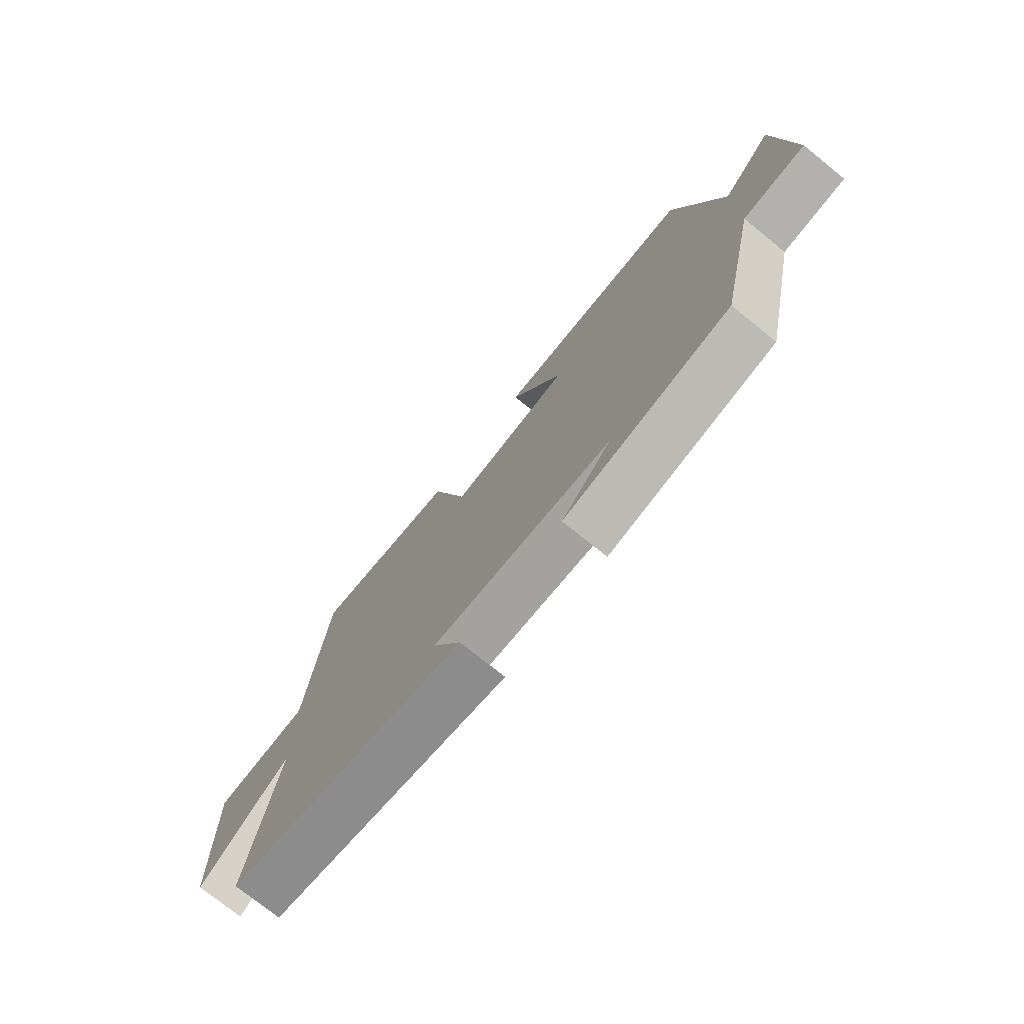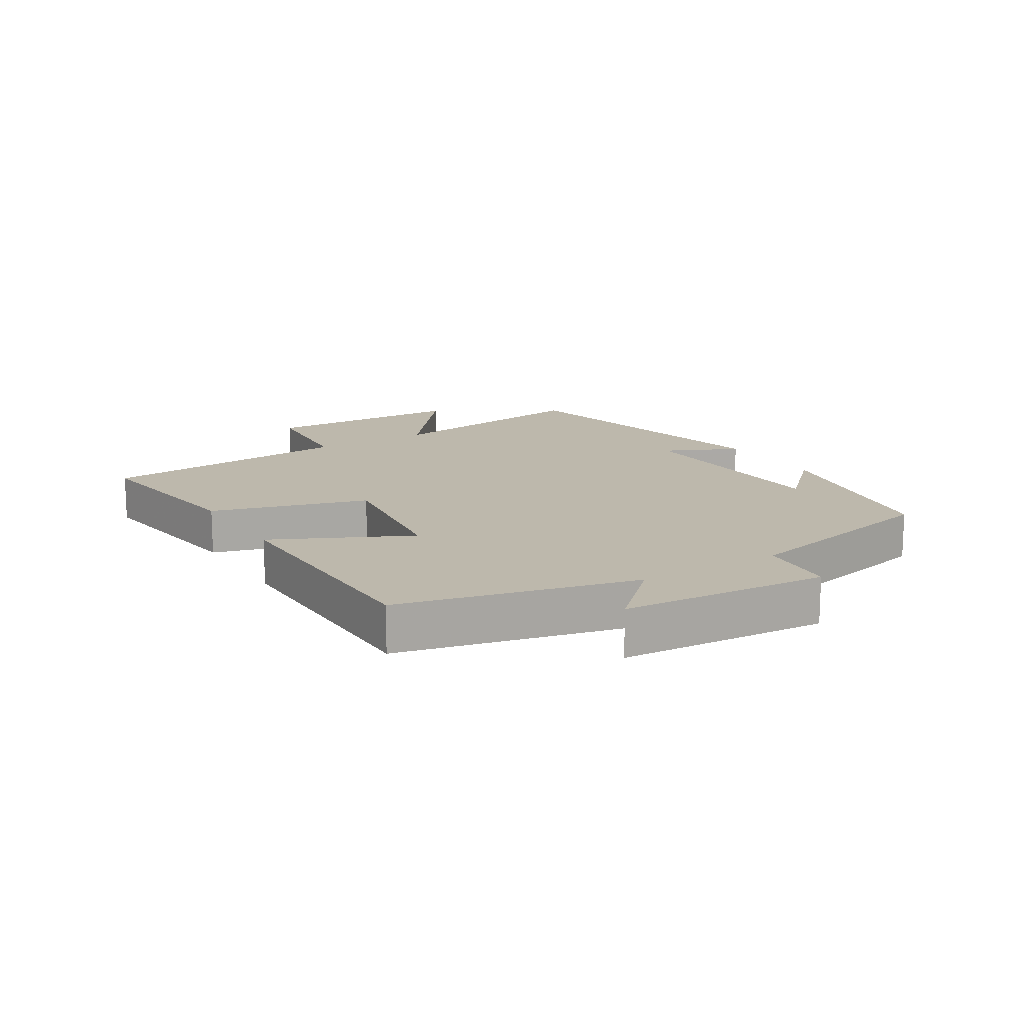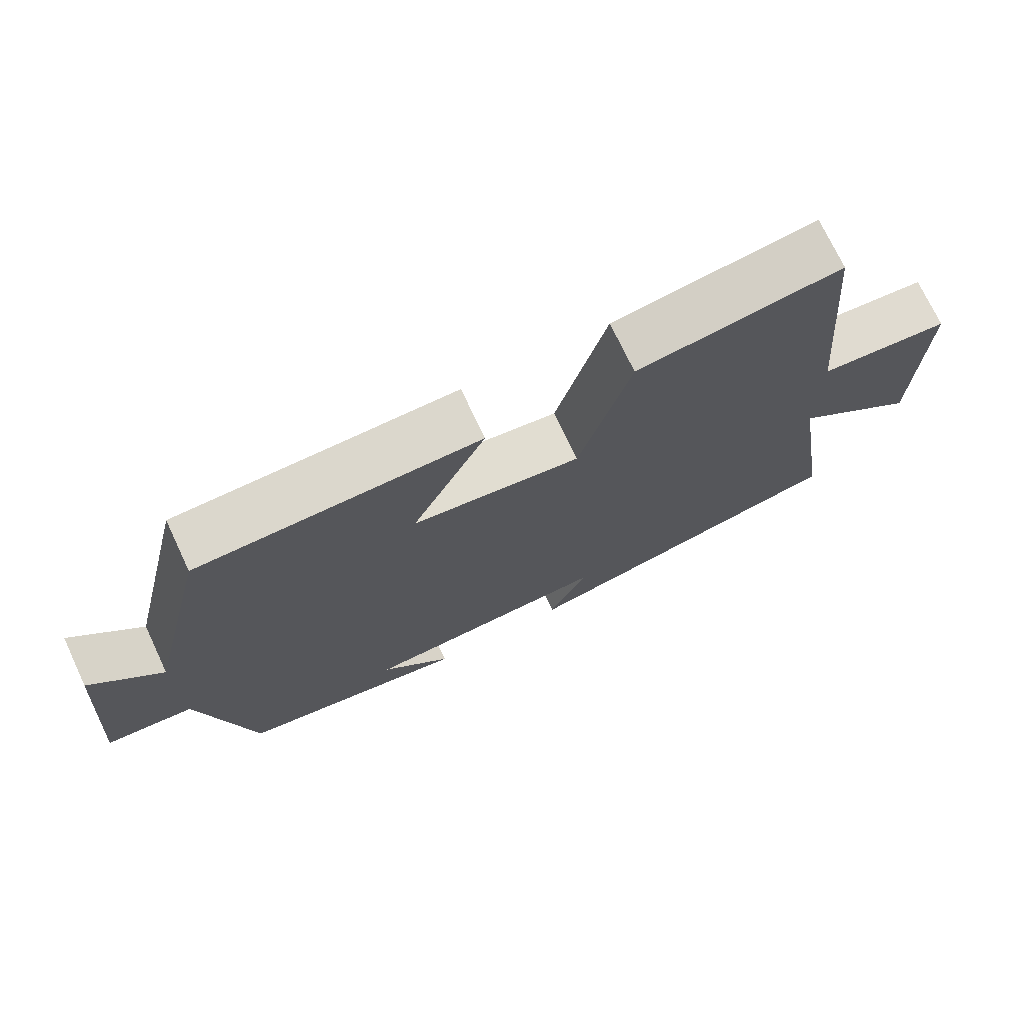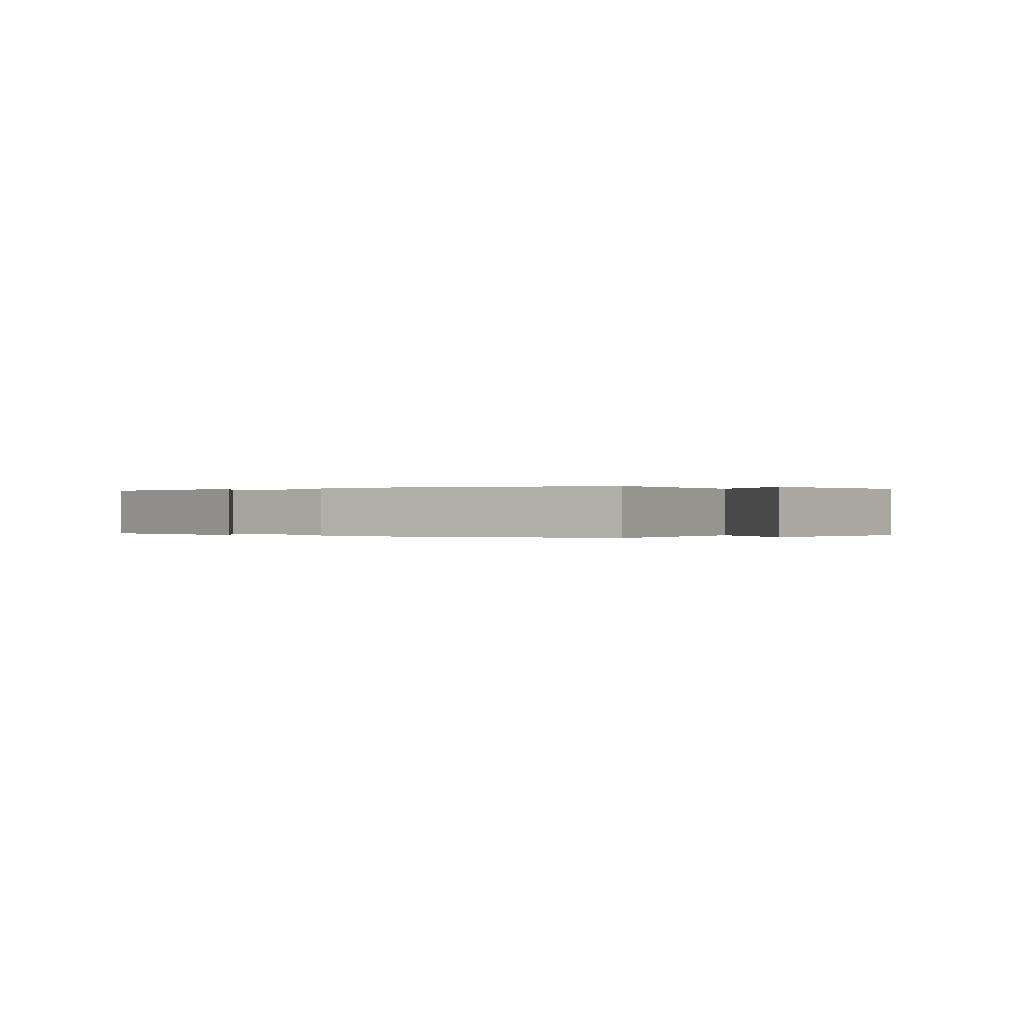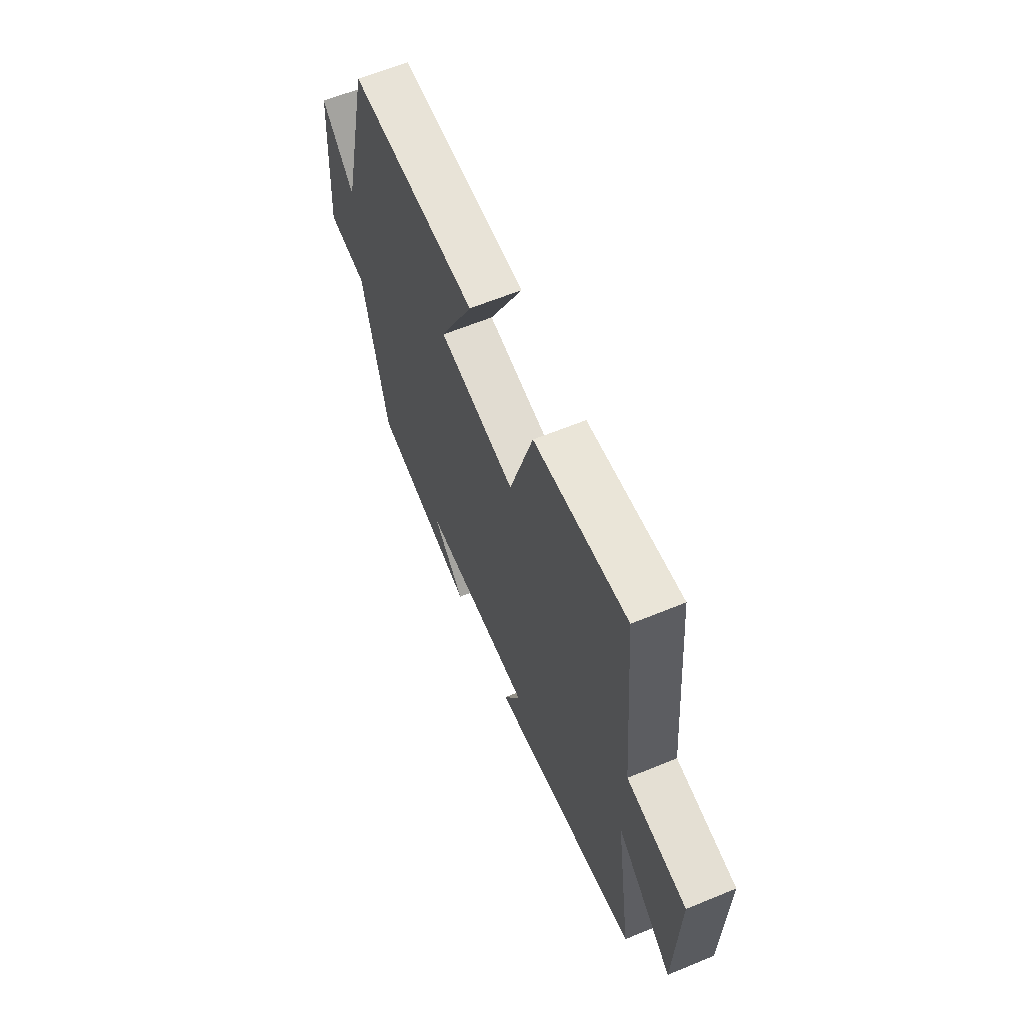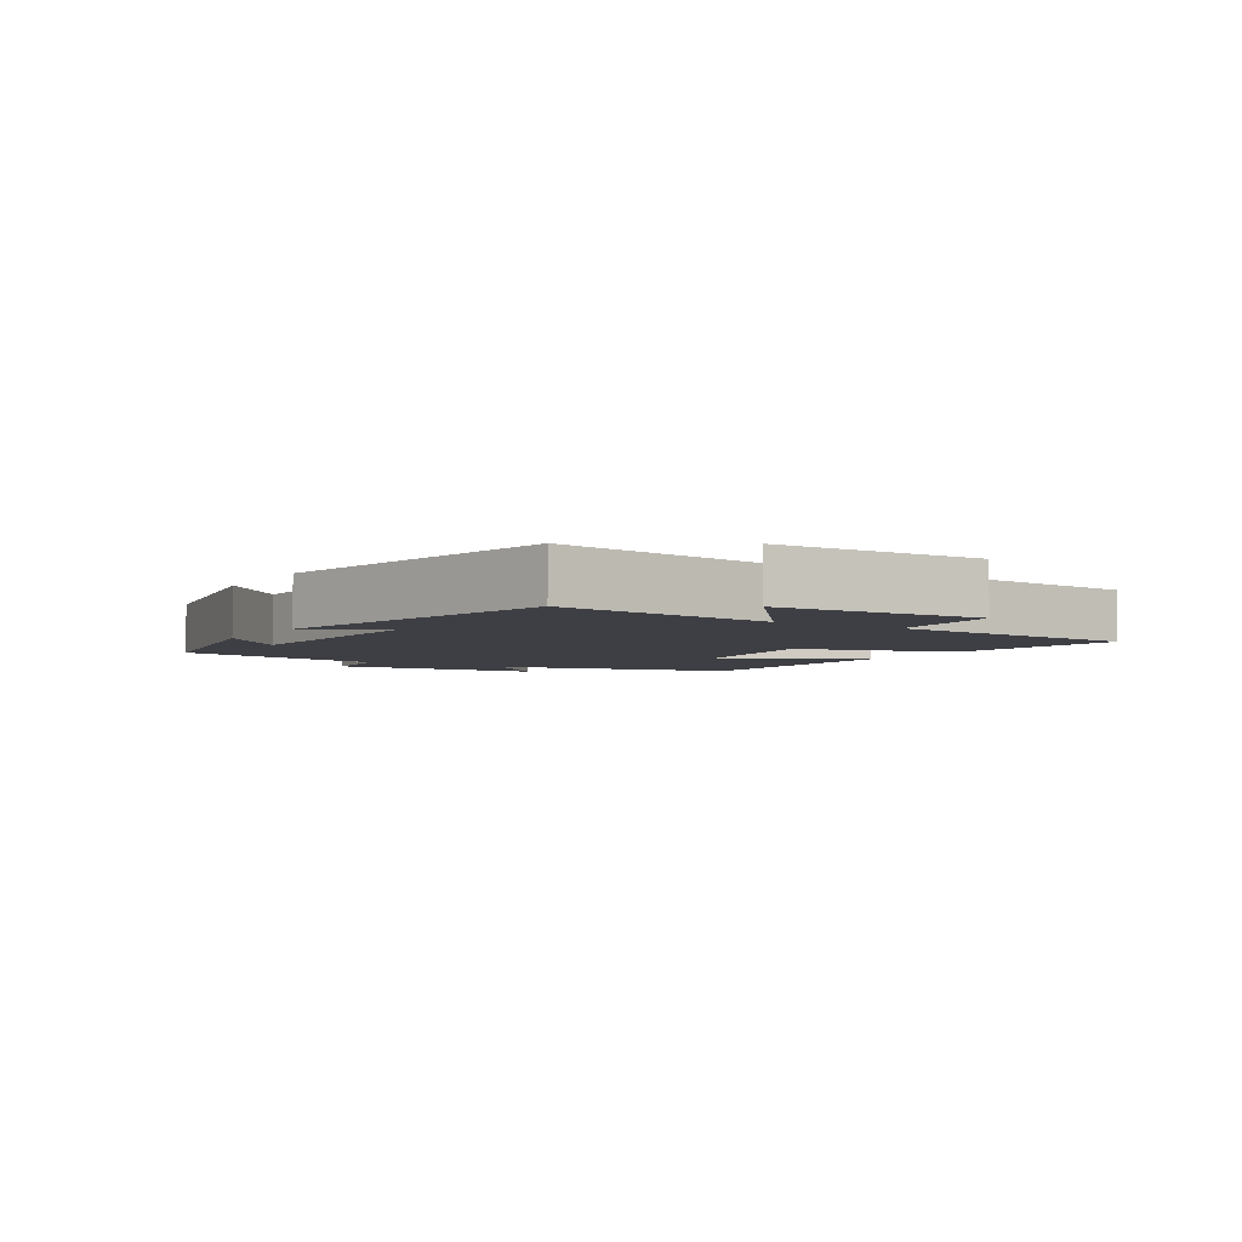
<metadata>
{"format":"obj","ext":"obj","renderer":"f3d","projection":"perspective","resolution":1024,"background":"white","views":[{"elev":-74.9,"azim":51.1,"up":"+Z"},{"elev":14.9,"azim":58.3,"up":"+Y"},{"elev":72.9,"azim":154.8,"up":"+Z"},{"elev":-0.0,"azim":-141.7,"up":"+Y"},{"elev":62.5,"azim":-112.6,"up":"+Z"},{"elev":-4.4,"azim":-122.0,"up":"+Y"}]}
</metadata>
<code>
v -0.553 0.07 -0.402
v -0.5 0.07 -0.057
v -0.675 0.07 -0.197
v -0.683 0.07 0.123
v -0.5 0.07 0.139
v -0.464 0.07 0.54
v -0.18 0.07 0.5
v -0.109 0.07 0.255
v 0.125 0.07 0.287
v 0.022 0.07 0.5
v 0.412 0.07 0.496
v 0.5 0.07 0.125
v 0.598 0.07 0.228
v 0.622 0.07 -0.098
v 0.5 0.07 -0.109
v 0.426 0.07 -0.44
v 0.107 0.07 -0.5
v 0.204 0.07 -0.4
v -0.142 0.07 -0.384
v -0.087 0.07 -0.5
v -0.553 0 -0.402
v -0.5 0 -0.057
v -0.675 0 -0.197
v -0.683 0 0.123
v -0.5 0 0.139
v -0.464 0 0.54
v -0.18 0 0.5
v -0.109 0 0.255
v 0.125 0 0.287
v 0.022 0 0.5
v 0.412 0 0.496
v 0.5 0 0.125
v 0.598 0 0.228
v 0.622 0 -0.098
v 0.5 0 -0.109
v 0.426 0 -0.44
v 0.107 0 -0.5
v 0.204 0 -0.4
v -0.142 0 -0.384
v -0.087 0 -0.5
f 19 20 1 2
f 18 19 2
f 15 16 17 18
f 15 18 2
f 12 13 14 15
f 11 12 15
f 10 11 15
f 9 10 15
f 8 9 15 2
f 7 8 2
f 6 7 2
f 5 6 2
f 2 3 4 5
f 22 21 40 39
f 22 39 38
f 38 37 36 35
f 22 38 35
f 35 34 33 32
f 35 32 31
f 35 31 30
f 35 30 29
f 22 35 29 28
f 22 28 27
f 22 27 26
f 22 26 25
f 25 24 23 22
f 1 21 22 2
f 2 22 23 3
f 3 23 24 4
f 4 24 25 5
f 5 25 26 6
f 6 26 27 7
f 7 27 28 8
f 8 28 29 9
f 9 29 30 10
f 10 30 31 11
f 11 31 32 12
f 12 32 33 13
f 13 33 34 14
f 14 34 35 15
f 15 35 36 16
f 16 36 37 17
f 17 37 38 18
f 18 38 39 19
f 19 39 40 20
f 20 40 21 1

</code>
